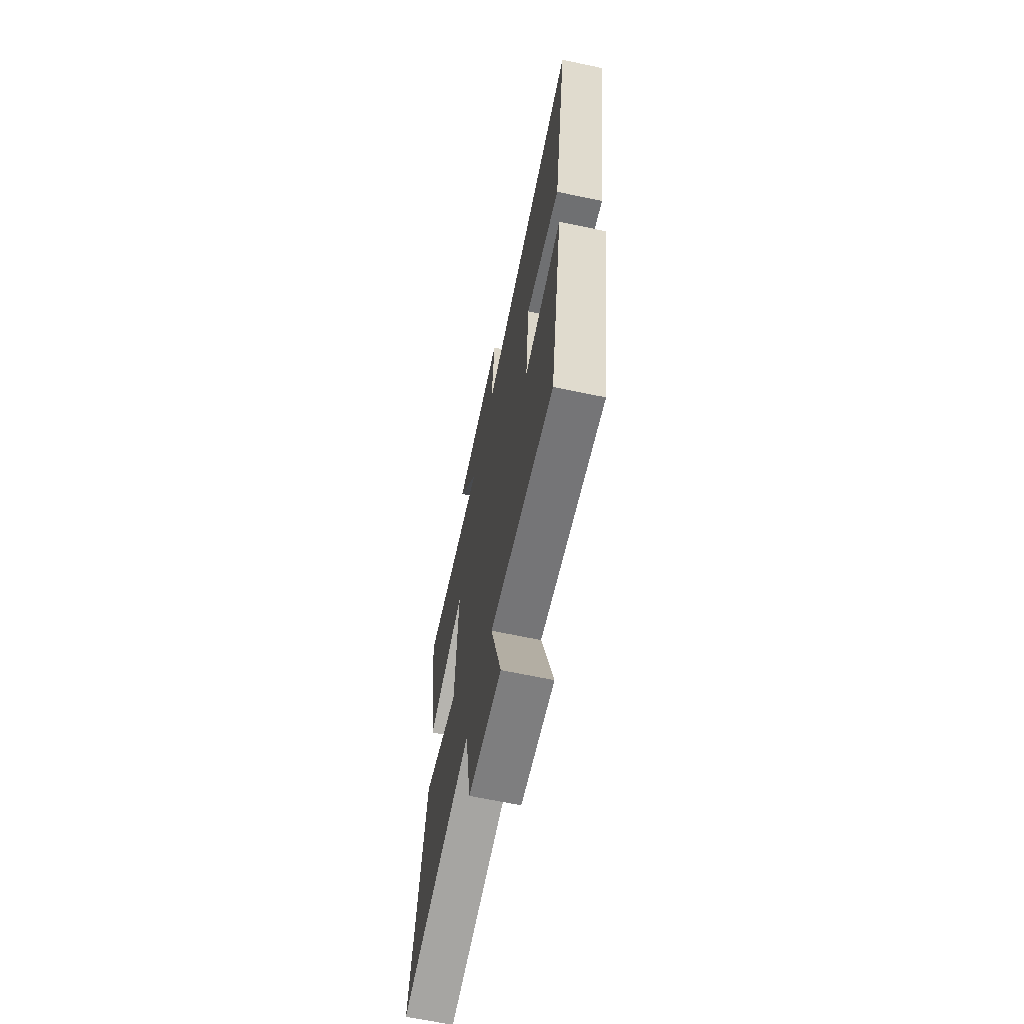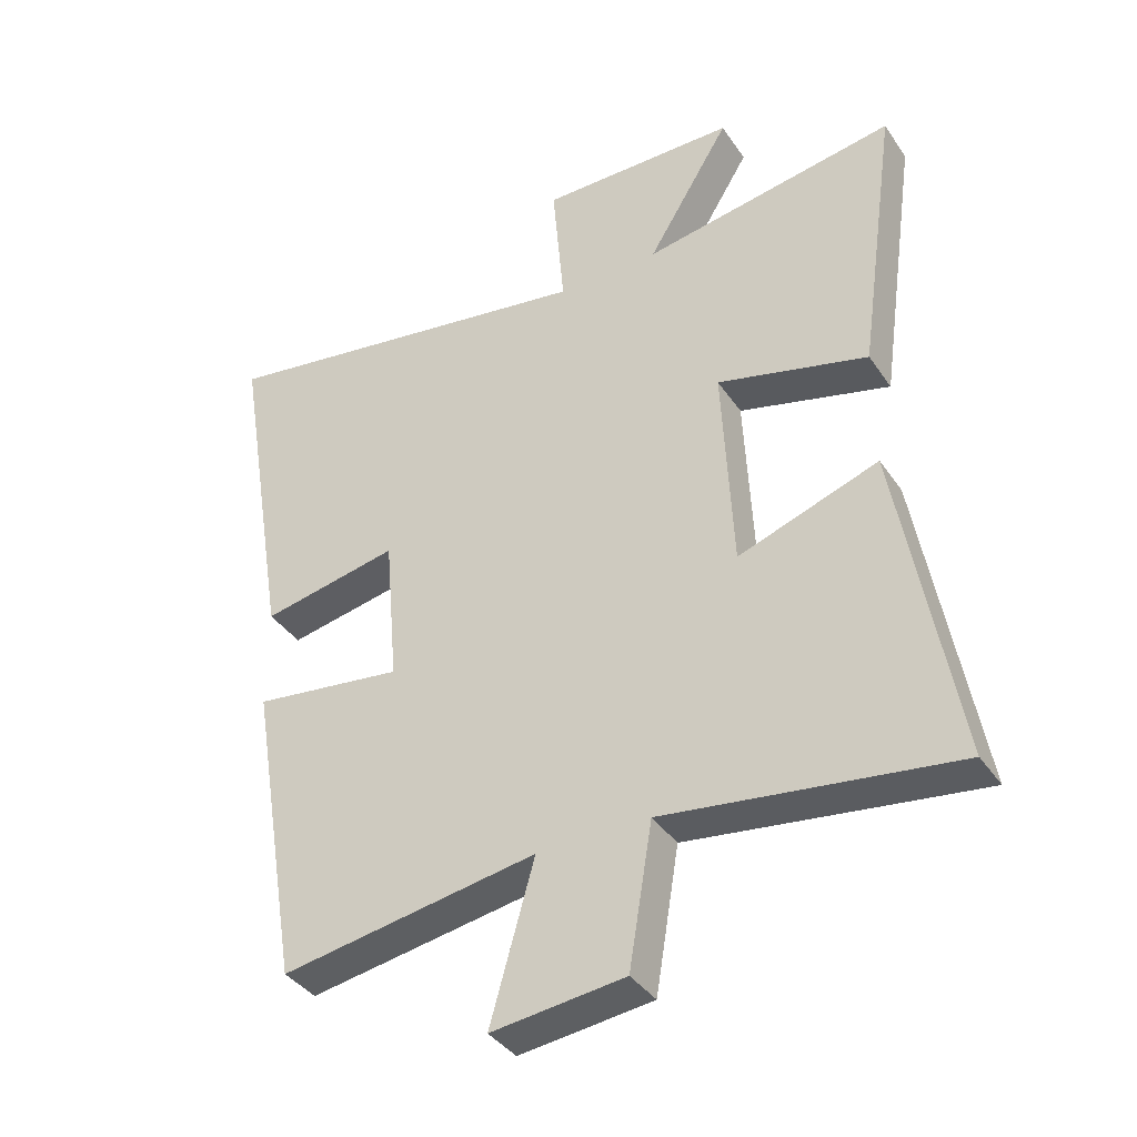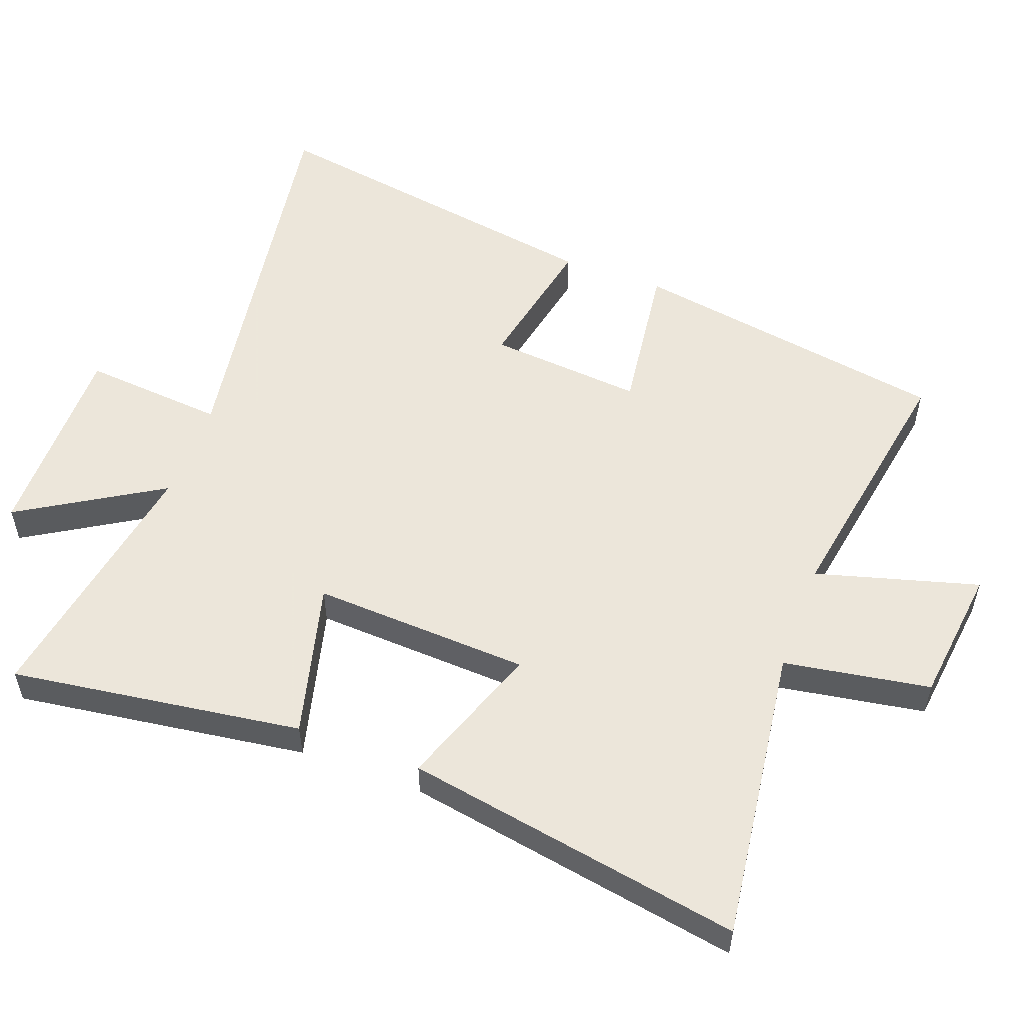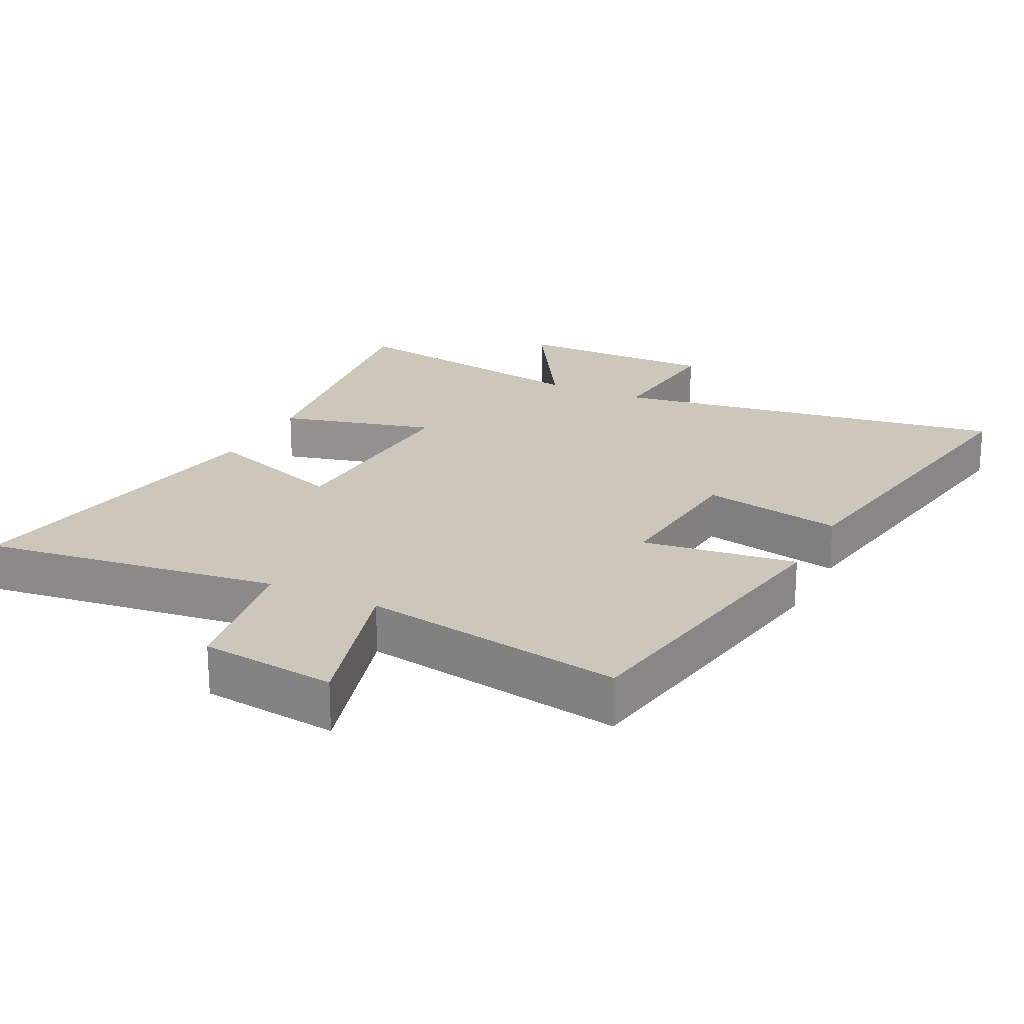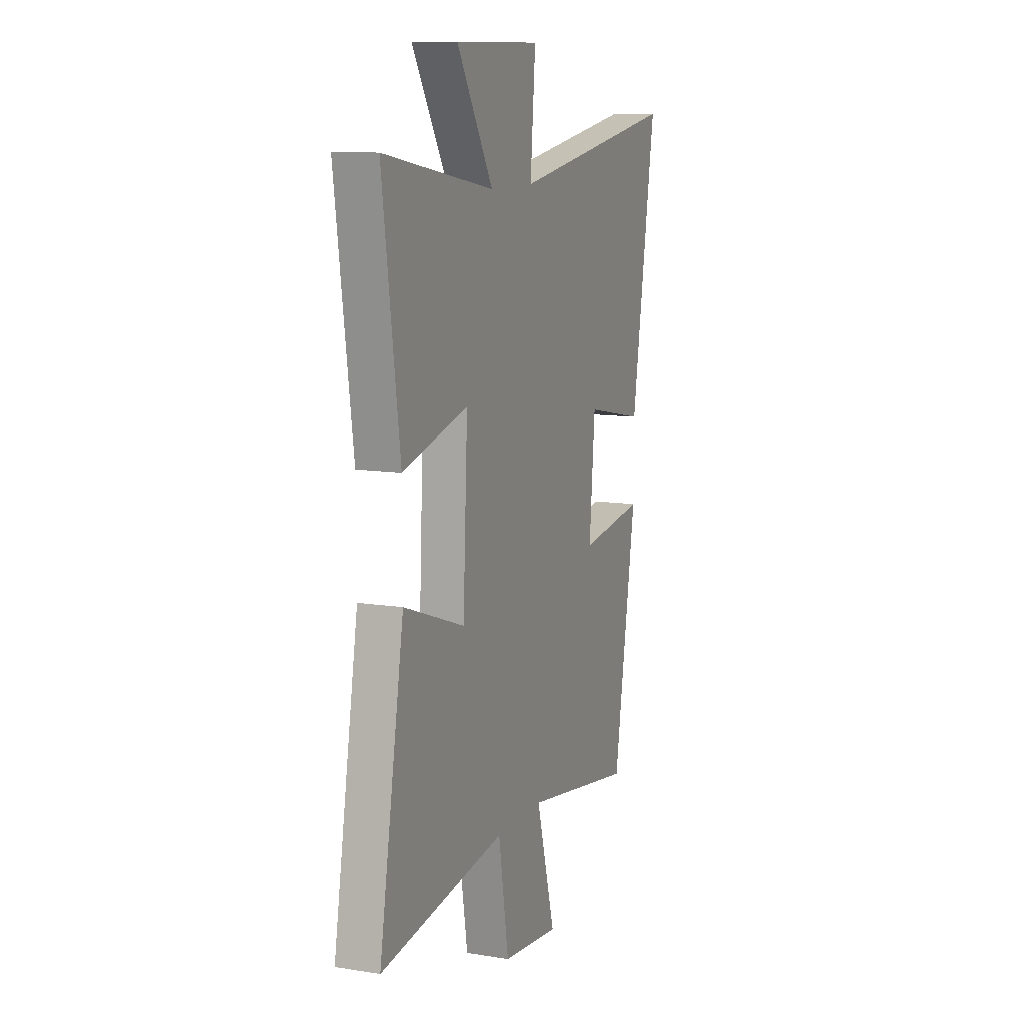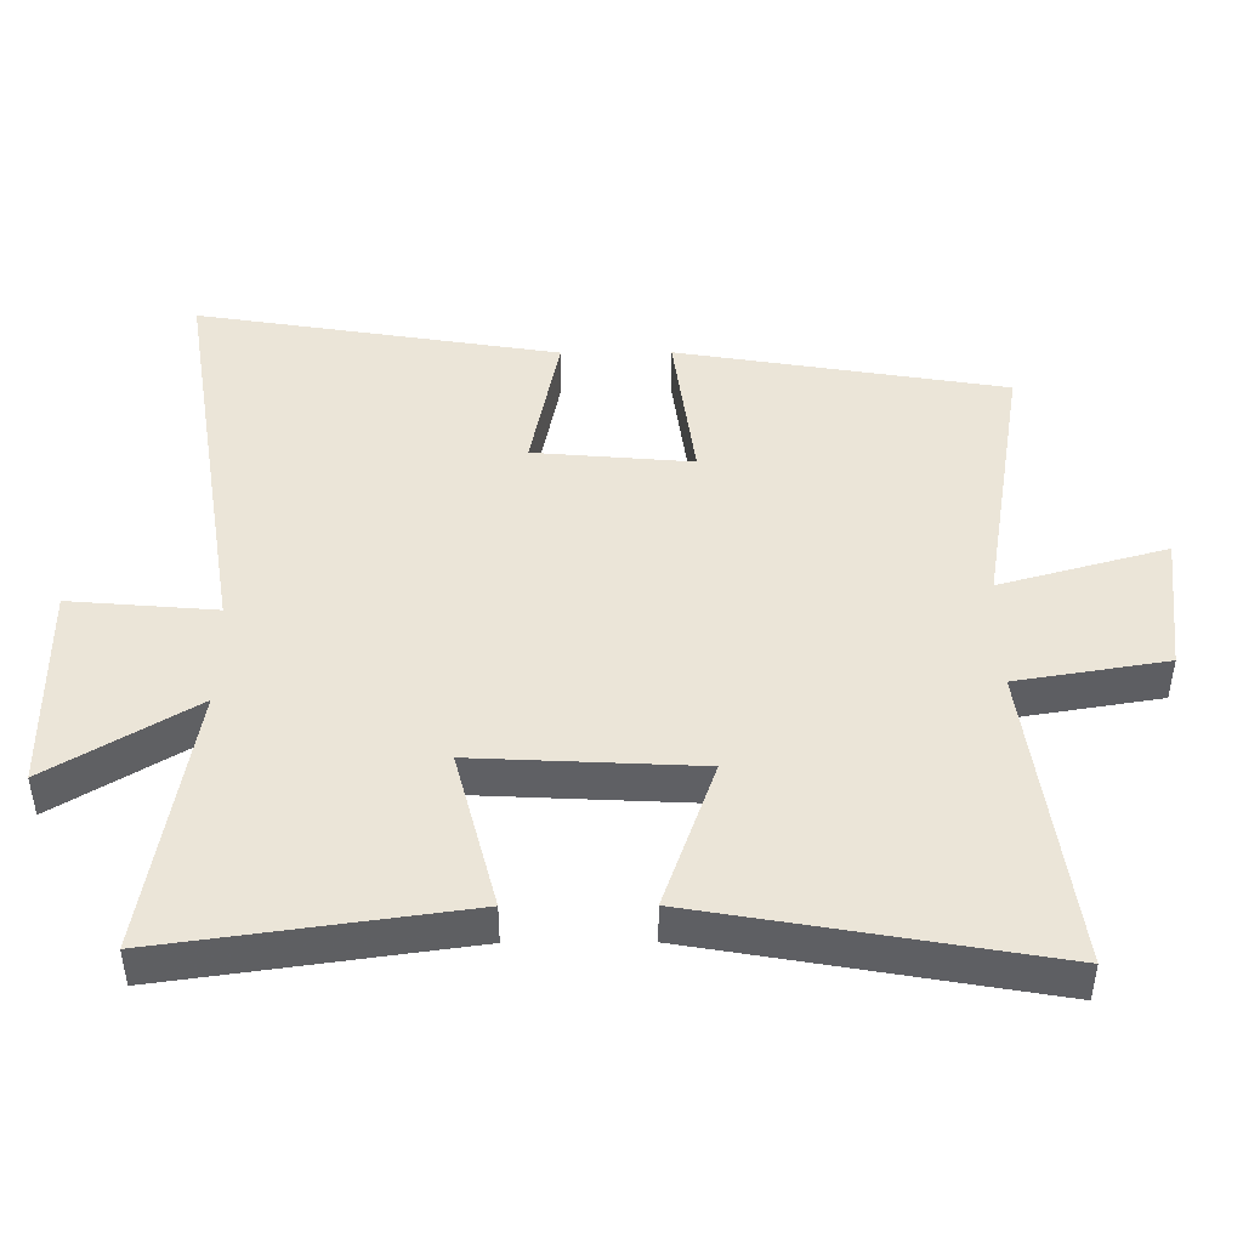
<metadata>
{"format":"obj","ext":"obj","renderer":"f3d","projection":"perspective","resolution":1024,"background":"white","views":[{"elev":-66.1,"azim":-101.9,"up":"+Z"},{"elev":-38.3,"azim":30.4,"up":"+Z"},{"elev":54.2,"azim":110.4,"up":"+Y"},{"elev":21.4,"azim":-153.6,"up":"+Y"},{"elev":11.0,"azim":111.5,"up":"+Z"},{"elev":45.6,"azim":89.7,"up":"+Y"}]}
</metadata>
<code>
v -0.421 0.07 -0.566
v -0.5 0.07 -0.089
v -0.269 0.07 -0.119
v -0.289 0.07 0.111
v -0.5 0.07 0.069
v -0.586 0.07 0.595
v 0.012 0.07 0.5
v -0.006 0.07 0.712
v 0.298 0.07 0.71
v 0.17 0.07 0.5
v 0.561 0.07 0.566
v 0.5 0.07 0.132
v 0.268 0.07 0.192
v 0.284 0.07 -0.132
v 0.5 0.07 -0.056
v 0.588 0.07 -0.559
v 0.144 0.07 -0.5
v 0.108 0.07 -0.718
v -0.096 0.07 -0.742
v -0.028 0.07 -0.5
v -0.421 0 -0.566
v -0.5 0 -0.089
v -0.269 0 -0.119
v -0.289 0 0.111
v -0.5 0 0.069
v -0.586 0 0.595
v 0.012 0 0.5
v -0.006 0 0.712
v 0.298 0 0.71
v 0.17 0 0.5
v 0.561 0 0.566
v 0.5 0 0.132
v 0.268 0 0.192
v 0.284 0 -0.132
v 0.5 0 -0.056
v 0.588 0 -0.559
v 0.144 0 -0.5
v 0.108 0 -0.718
v -0.096 0 -0.742
v -0.028 0 -0.5
f 17 18 19 20
f 14 15 16 17
f 13 14 17 20
f 10 11 12 13
f 10 13 20 1
f 7 8 9 10
f 4 5 6 7
f 3 4 7 10
f 1 2 3
f 1 3 10
f 40 39 38 37
f 37 36 35 34
f 40 37 34 33
f 33 32 31 30
f 21 40 33 30
f 30 29 28 27
f 27 26 25 24
f 30 27 24 23
f 23 22 21
f 30 23 21
f 1 21 22 2
f 2 22 23 3
f 3 23 24 4
f 4 24 25 5
f 5 25 26 6
f 6 26 27 7
f 7 27 28 8
f 8 28 29 9
f 9 29 30 10
f 10 30 31 11
f 11 31 32 12
f 12 32 33 13
f 13 33 34 14
f 14 34 35 15
f 15 35 36 16
f 16 36 37 17
f 17 37 38 18
f 18 38 39 19
f 19 39 40 20
f 20 40 21 1

</code>
